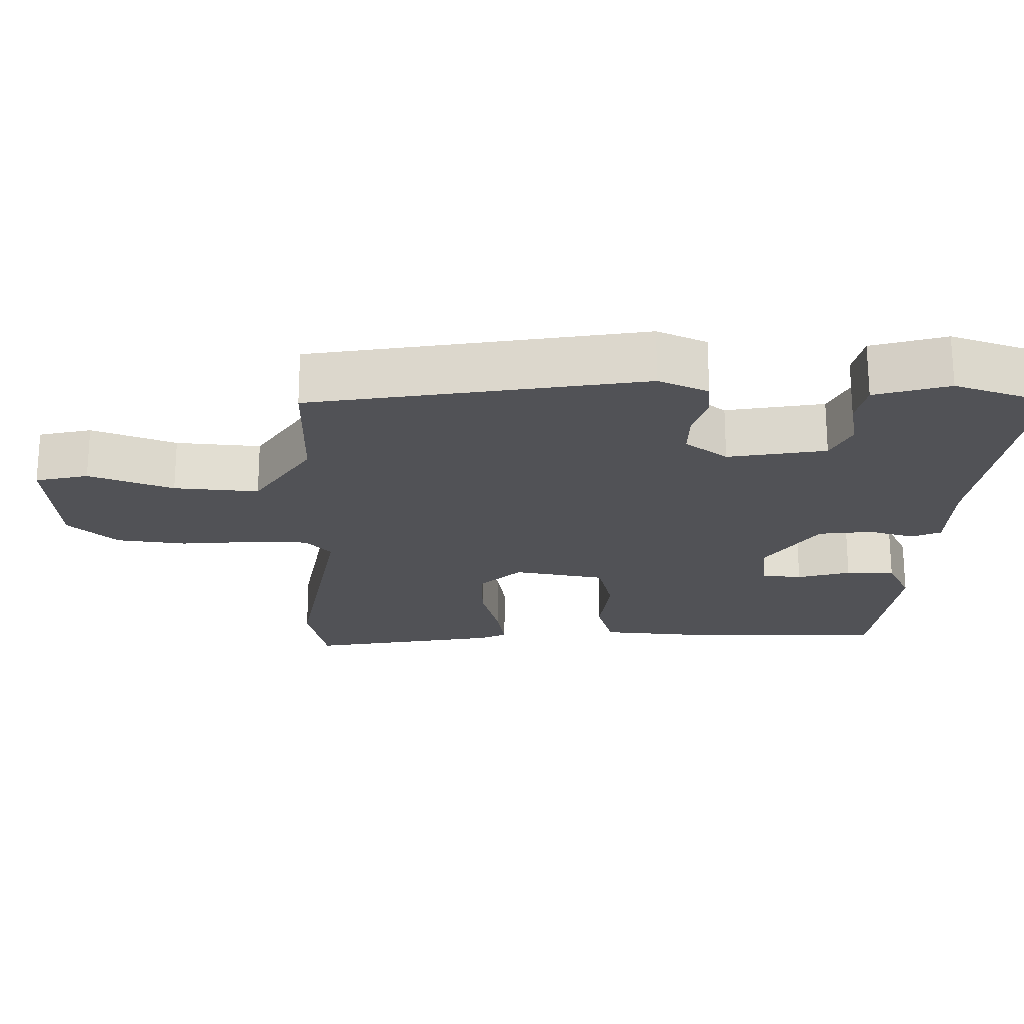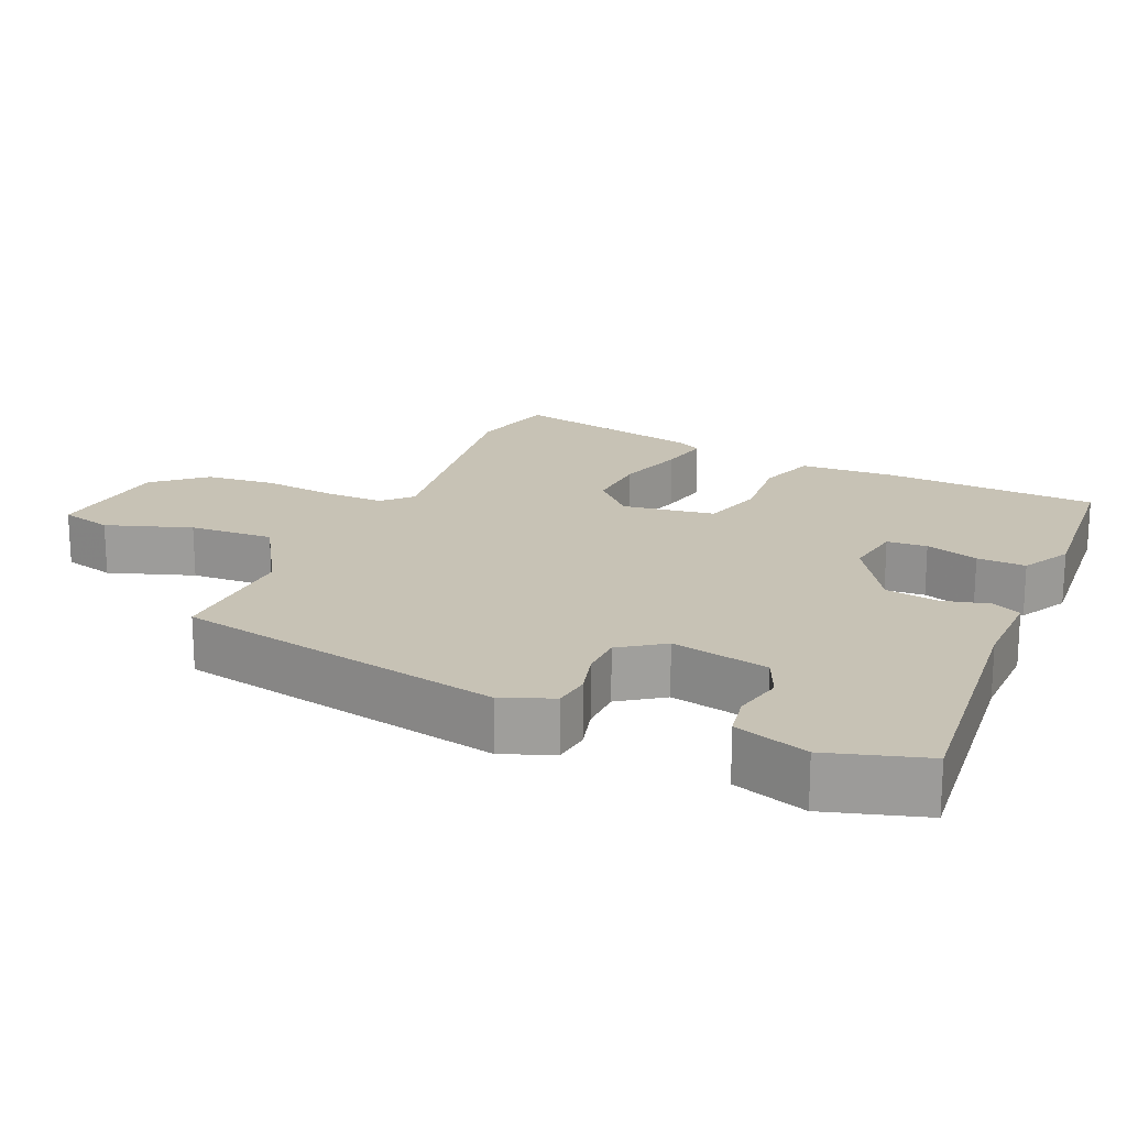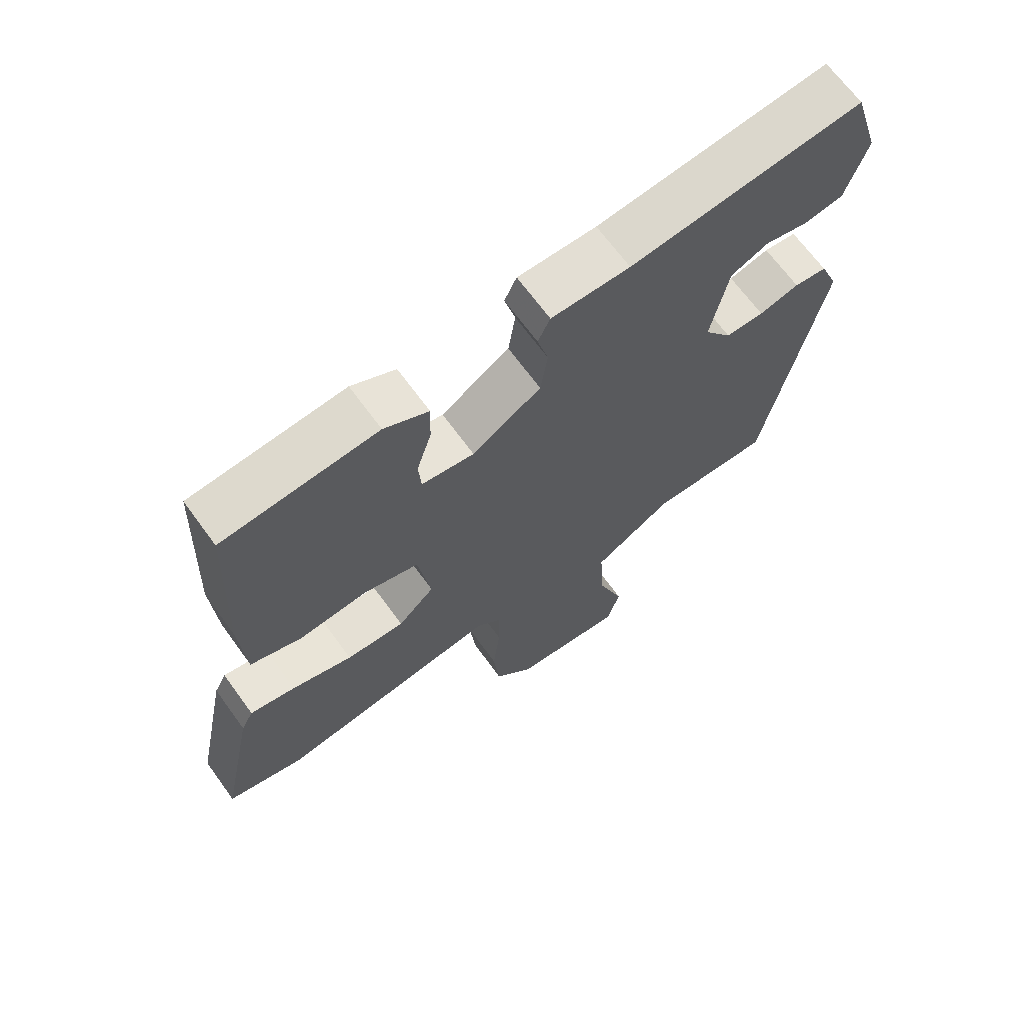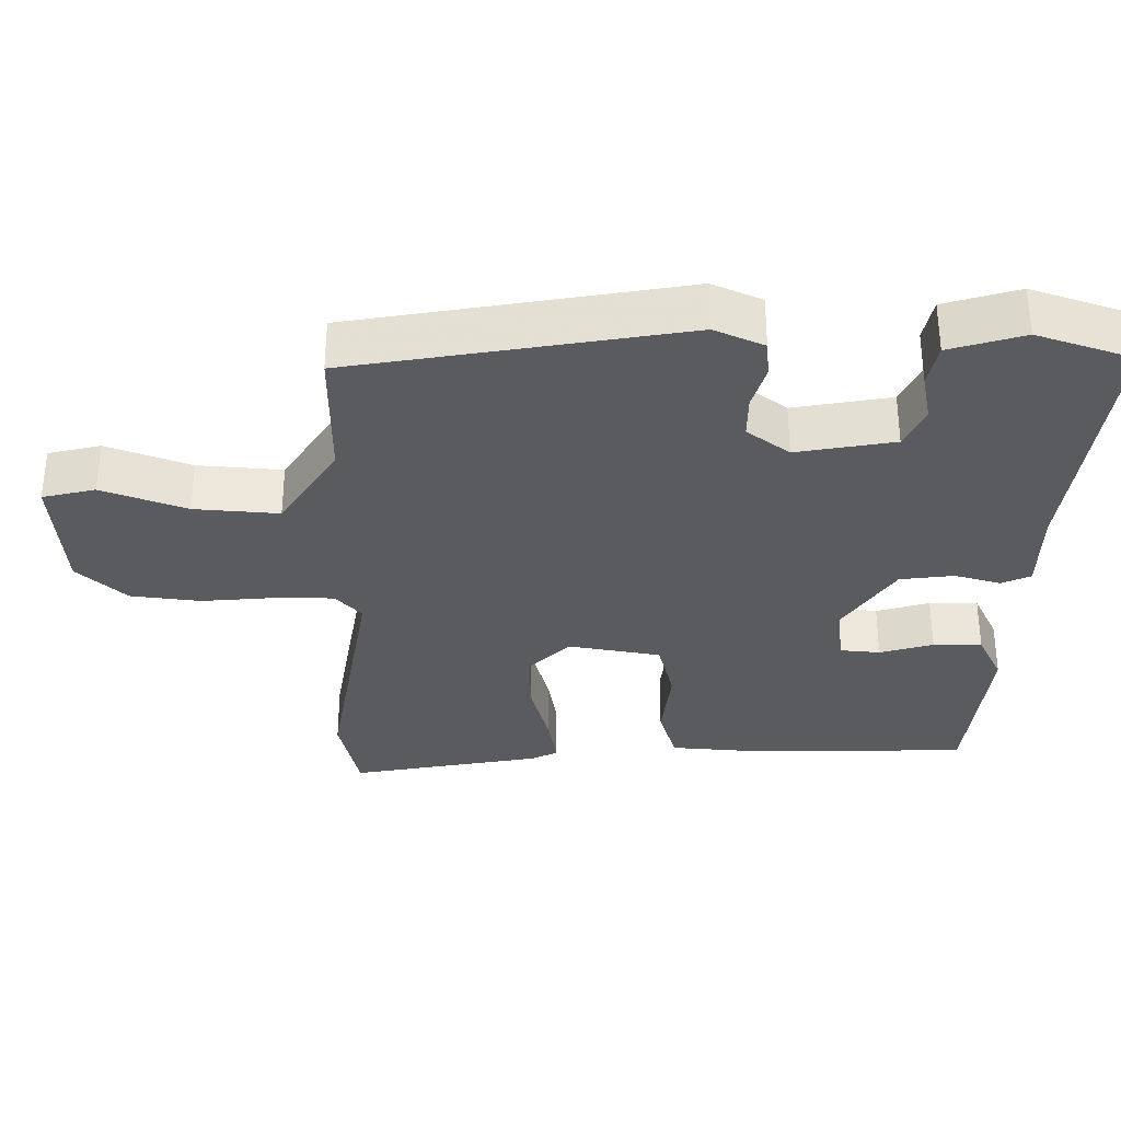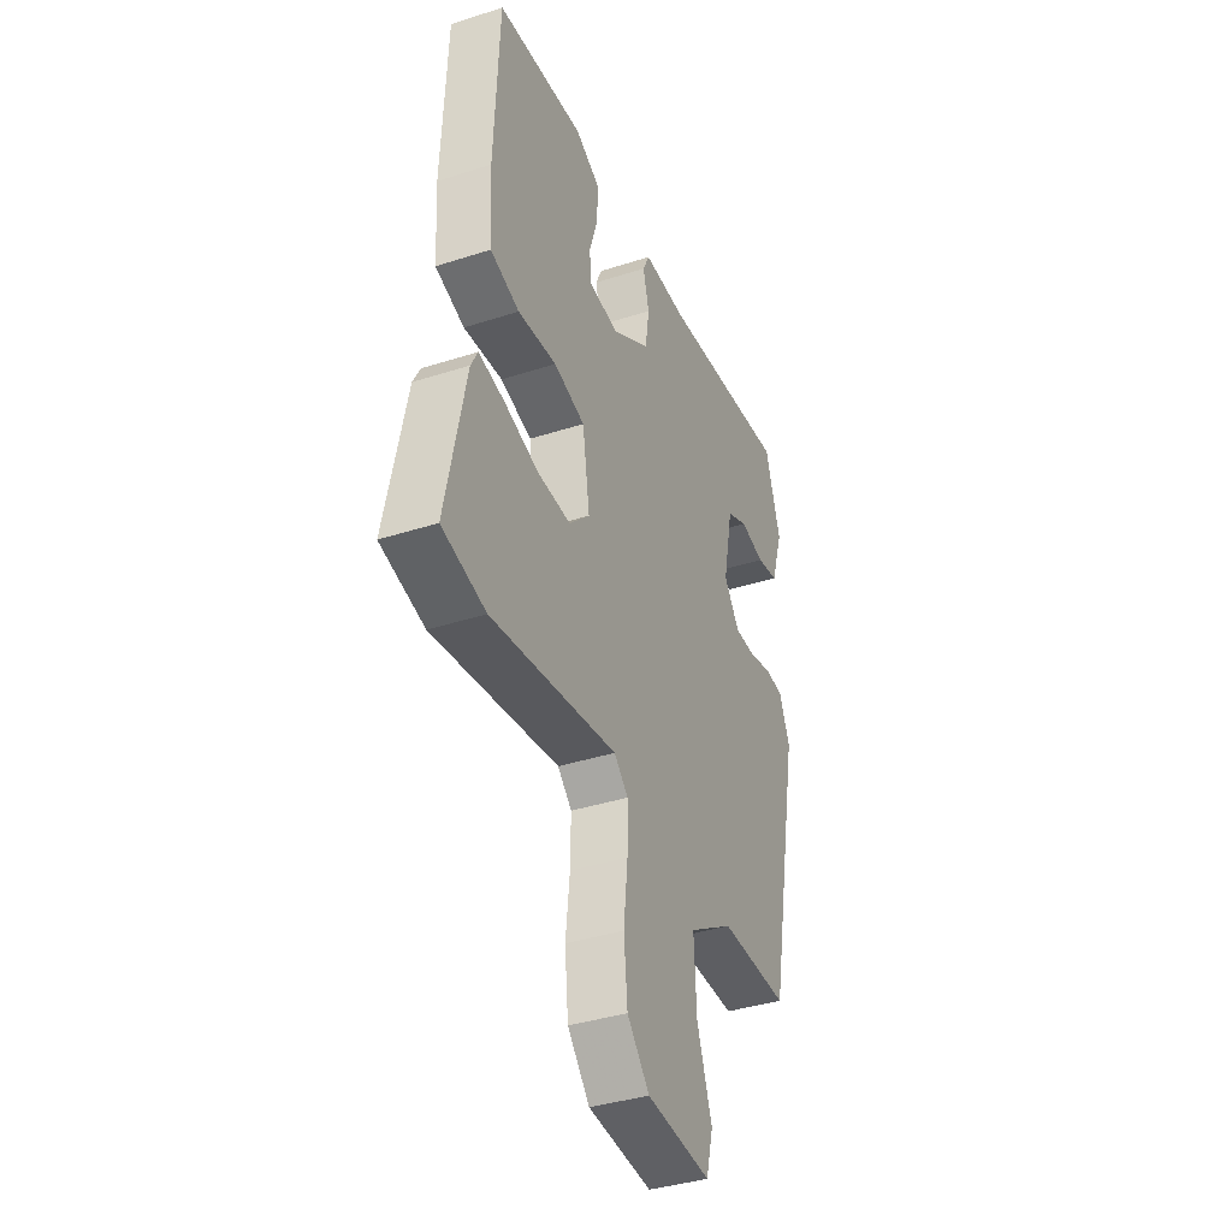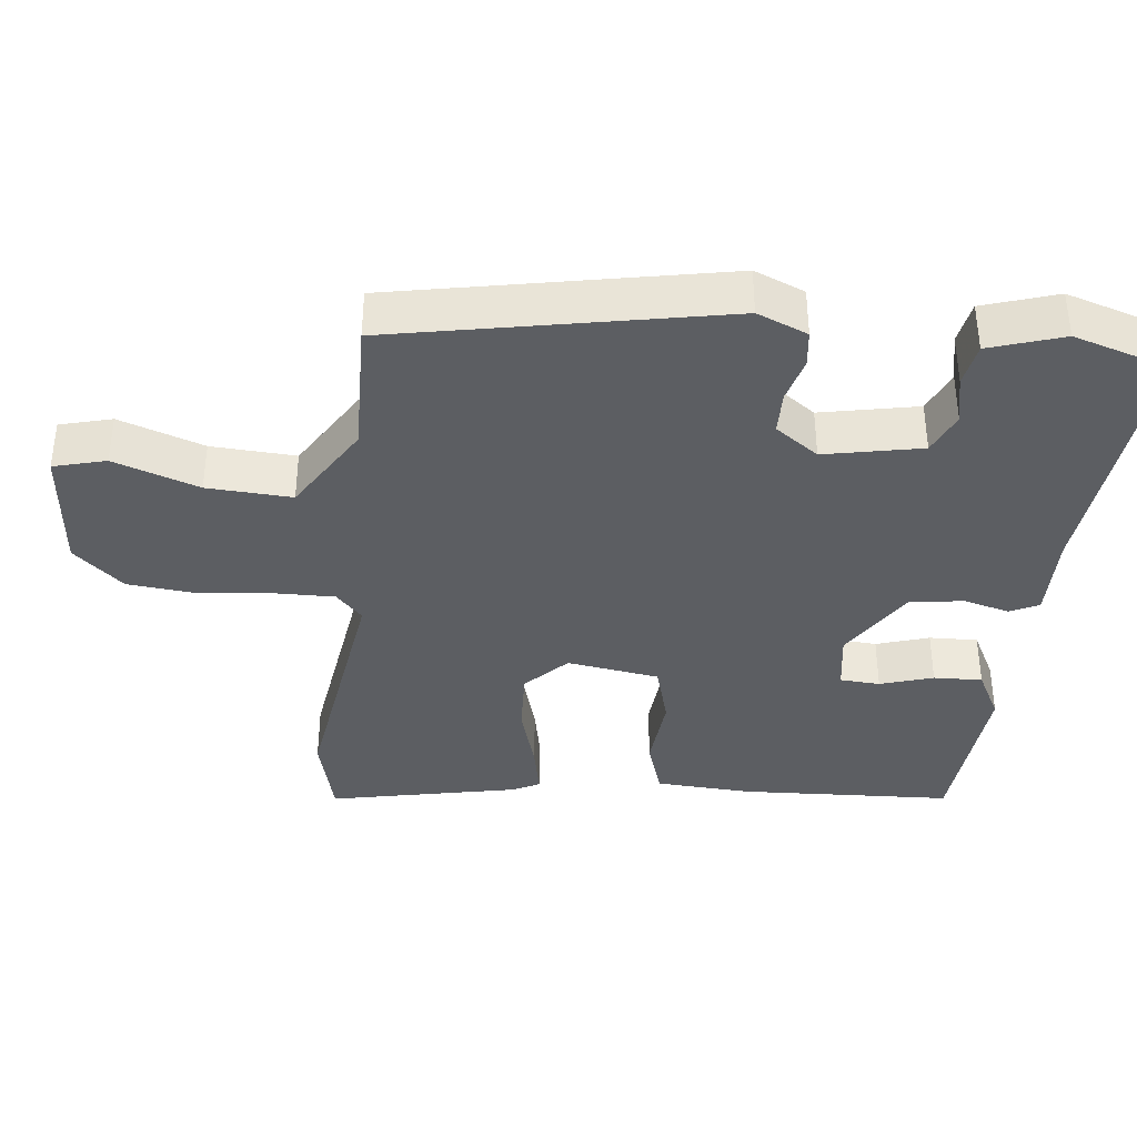
<metadata>
{"format":"obj","ext":"obj","renderer":"f3d","projection":"perspective","resolution":1024,"background":"white","views":[{"elev":-21.3,"azim":-92.4,"up":"+Y"},{"elev":19.0,"azim":-65.9,"up":"+Y"},{"elev":67.6,"azim":144.0,"up":"+Z"},{"elev":-33.2,"azim":-91.6,"up":"+Y"},{"elev":-38.1,"azim":112.3,"up":"+Z"},{"elev":-37.8,"azim":-96.1,"up":"+Y"}]}
</metadata>
<code>
v 0.493 0.07 0.435
v 0.506 0.07 0.138
v 0.498 0.07 0.004
v 0.418 0.07 -0.022
v 0.311 0.07 -0.012
v 0.225 0.07 -0.036
v 0.205 0.07 -0.165
v 0.262 0.07 -0.221
v 0.353 0.07 -0.217
v 0.448 0.07 -0.189
v 0.519 0.07 -0.175
v 0.538 0.07 -0.212
v 0.592 0.07 -0.477
v 0.472 0.07 -0.507
v 0.125 0.07 -0.456
v 0.086 0.07 -0.493
v 0.087 0.07 -0.575
v 0.098 0.07 -0.677
v 0.088 0.07 -0.775
v 0.027 0.07 -0.844
v -0.149 0.07 -0.861
v -0.168 0.07 -0.788
v -0.127 0.07 -0.67
v -0.12 0.07 -0.552
v -0.243 0.07 -0.476
v -0.432 0.07 -0.48
v -0.52 0.07 -0.021
v -0.491 0.07 0.049
v -0.44 0.07 0.055
v -0.378 0.07 0.038
v -0.318 0.07 0.039
v -0.275 0.07 0.099
v -0.302 0.07 0.235
v -0.36 0.07 0.261
v -0.428 0.07 0.246
v -0.488 0.07 0.257
v -0.521 0.07 0.36
v -0.479 0.07 0.496
v -0.119 0.07 0.457
v 0.003 0.07 0.458
v 0.022 0.07 0.418
v 0.005 0.07 0.353
v 0.016 0.07 0.278
v 0.123 0.07 0.21
v 0.205 0.07 0.222
v 0.209 0.07 0.278
v 0.186 0.07 0.352
v 0.184 0.07 0.42
v 0.253 0.07 0.456
v 0.493 0 0.435
v 0.506 0 0.138
v 0.498 0 0.004
v 0.418 0 -0.022
v 0.311 0 -0.012
v 0.225 0 -0.036
v 0.205 0 -0.165
v 0.262 0 -0.221
v 0.353 0 -0.217
v 0.448 0 -0.189
v 0.519 0 -0.175
v 0.538 0 -0.212
v 0.592 0 -0.477
v 0.472 0 -0.507
v 0.125 0 -0.456
v 0.086 0 -0.493
v 0.087 0 -0.575
v 0.098 0 -0.677
v 0.088 0 -0.775
v 0.027 0 -0.844
v -0.149 0 -0.861
v -0.168 0 -0.788
v -0.127 0 -0.67
v -0.12 0 -0.552
v -0.243 0 -0.476
v -0.432 0 -0.48
v -0.52 0 -0.021
v -0.491 0 0.049
v -0.44 0 0.055
v -0.378 0 0.038
v -0.318 0 0.039
v -0.275 0 0.099
v -0.302 0 0.235
v -0.36 0 0.261
v -0.428 0 0.246
v -0.488 0 0.257
v -0.521 0 0.36
v -0.479 0 0.496
v -0.119 0 0.457
v 0.003 0 0.458
v 0.022 0 0.418
v 0.005 0 0.353
v 0.016 0 0.278
v 0.123 0 0.21
v 0.205 0 0.222
v 0.209 0 0.278
v 0.186 0 0.352
v 0.184 0 0.42
v 0.253 0 0.456
f 3 4 5
f 2 3 5
f 1 2 5
f 49 1 5
f 48 49 5
f 47 48 5
f 46 47 5
f 45 46 5 6
f 44 45 6 7
f 43 44 7
f 39 40 41 42
f 38 39 42
f 37 38 42
f 36 37 42
f 35 36 42
f 34 35 42
f 33 34 42 43
f 32 33 43 7
f 28 29 30
f 27 28 30
f 26 27 30
f 25 26 30
f 24 25 30 31
f 21 22 23
f 20 21 23
f 19 20 23
f 18 19 23
f 17 18 23
f 16 17 23 24
f 32 7 8
f 31 32 8
f 24 31 8
f 16 24 8
f 15 16 8
f 13 14 15
f 12 13 15
f 11 12 15
f 10 11 15
f 9 10 15
f 8 9 15
f 54 53 52
f 54 52 51
f 54 51 50
f 54 50 98
f 54 98 97
f 54 97 96
f 54 96 95
f 55 54 95 94
f 56 55 94 93
f 56 93 92
f 91 90 89 88
f 91 88 87
f 91 87 86
f 91 86 85
f 91 85 84
f 91 84 83
f 92 91 83 82
f 56 92 82 81
f 79 78 77
f 79 77 76
f 79 76 75
f 79 75 74
f 80 79 74 73
f 72 71 70
f 72 70 69
f 72 69 68
f 72 68 67
f 72 67 66
f 73 72 66 65
f 57 56 81
f 57 81 80
f 57 80 73
f 57 73 65
f 57 65 64
f 64 63 62
f 64 62 61
f 64 61 60
f 64 60 59
f 64 59 58
f 64 58 57
f 1 50 51 2
f 2 51 52 3
f 3 52 53 4
f 4 53 54 5
f 5 54 55 6
f 6 55 56 7
f 7 56 57 8
f 8 57 58 9
f 9 58 59 10
f 10 59 60 11
f 11 60 61 12
f 12 61 62 13
f 13 62 63 14
f 14 63 64 15
f 15 64 65 16
f 16 65 66 17
f 17 66 67 18
f 18 67 68 19
f 19 68 69 20
f 20 69 70 21
f 21 70 71 22
f 22 71 72 23
f 23 72 73 24
f 24 73 74 25
f 25 74 75 26
f 26 75 76 27
f 27 76 77 28
f 28 77 78 29
f 29 78 79 30
f 30 79 80 31
f 31 80 81 32
f 32 81 82 33
f 33 82 83 34
f 34 83 84 35
f 35 84 85 36
f 36 85 86 37
f 37 86 87 38
f 38 87 88 39
f 39 88 89 40
f 40 89 90 41
f 41 90 91 42
f 42 91 92 43
f 43 92 93 44
f 44 93 94 45
f 45 94 95 46
f 46 95 96 47
f 47 96 97 48
f 48 97 98 49
f 49 98 50 1

</code>
